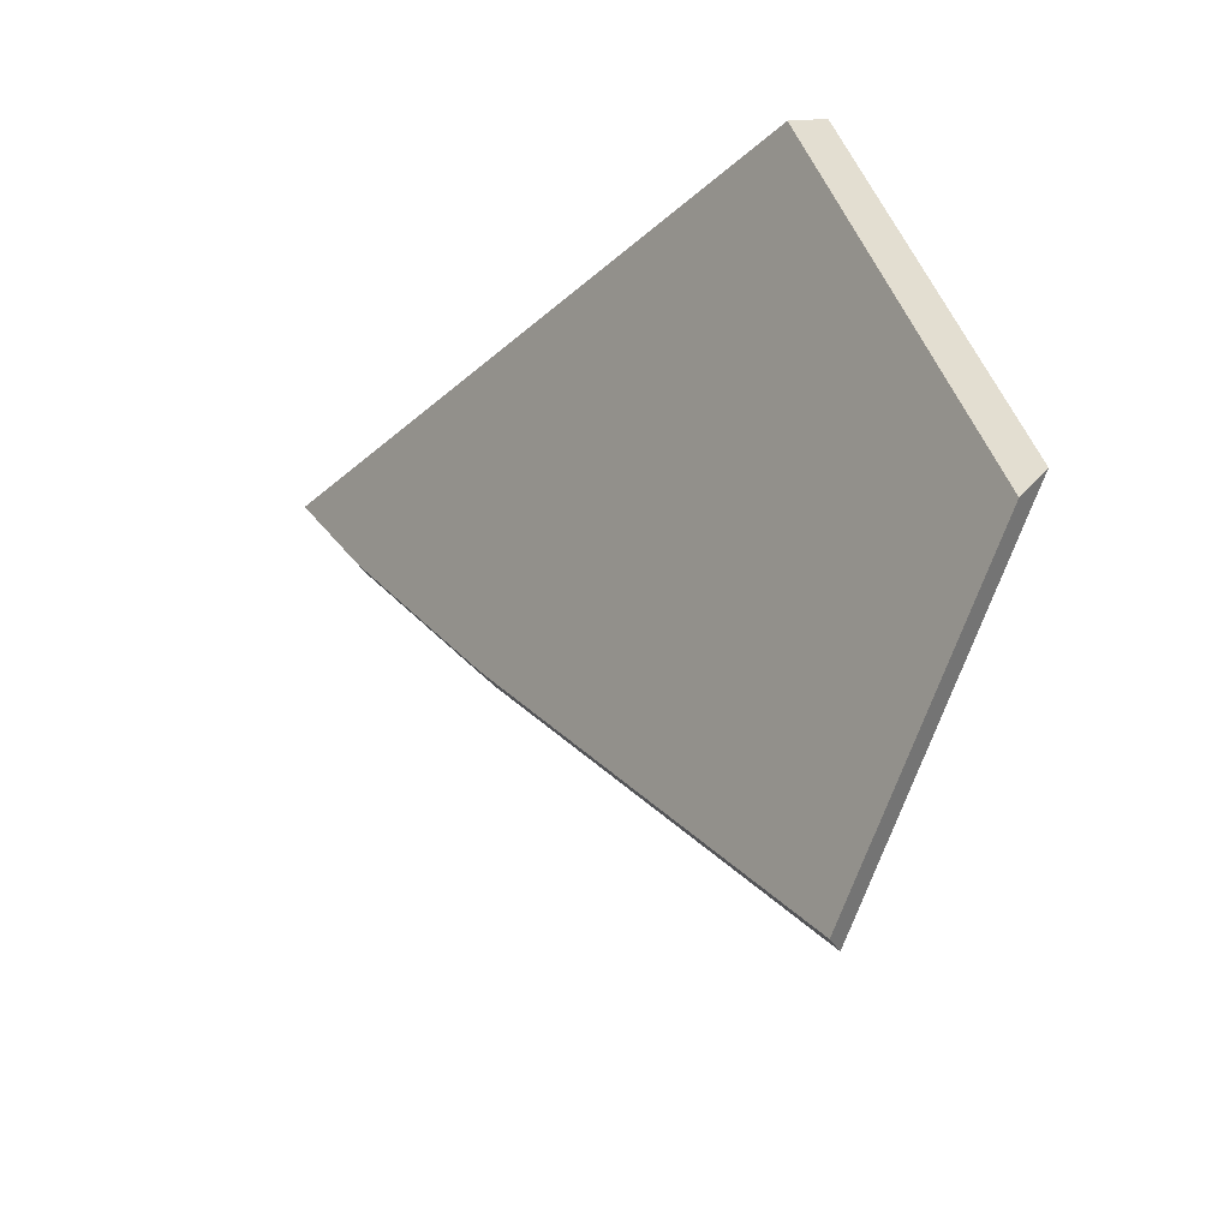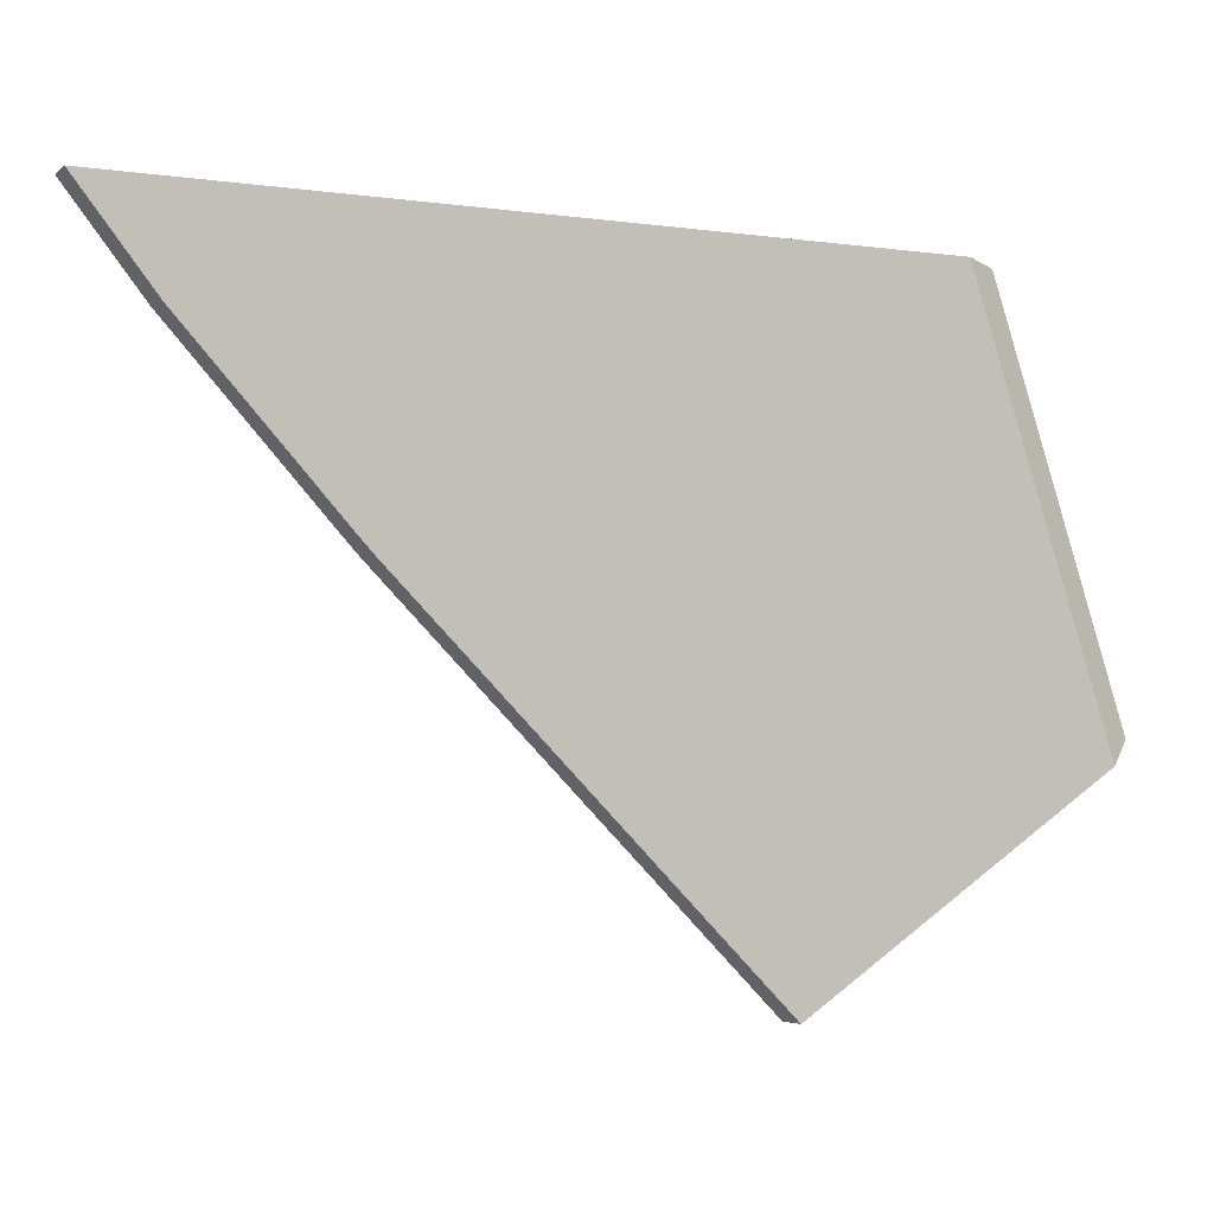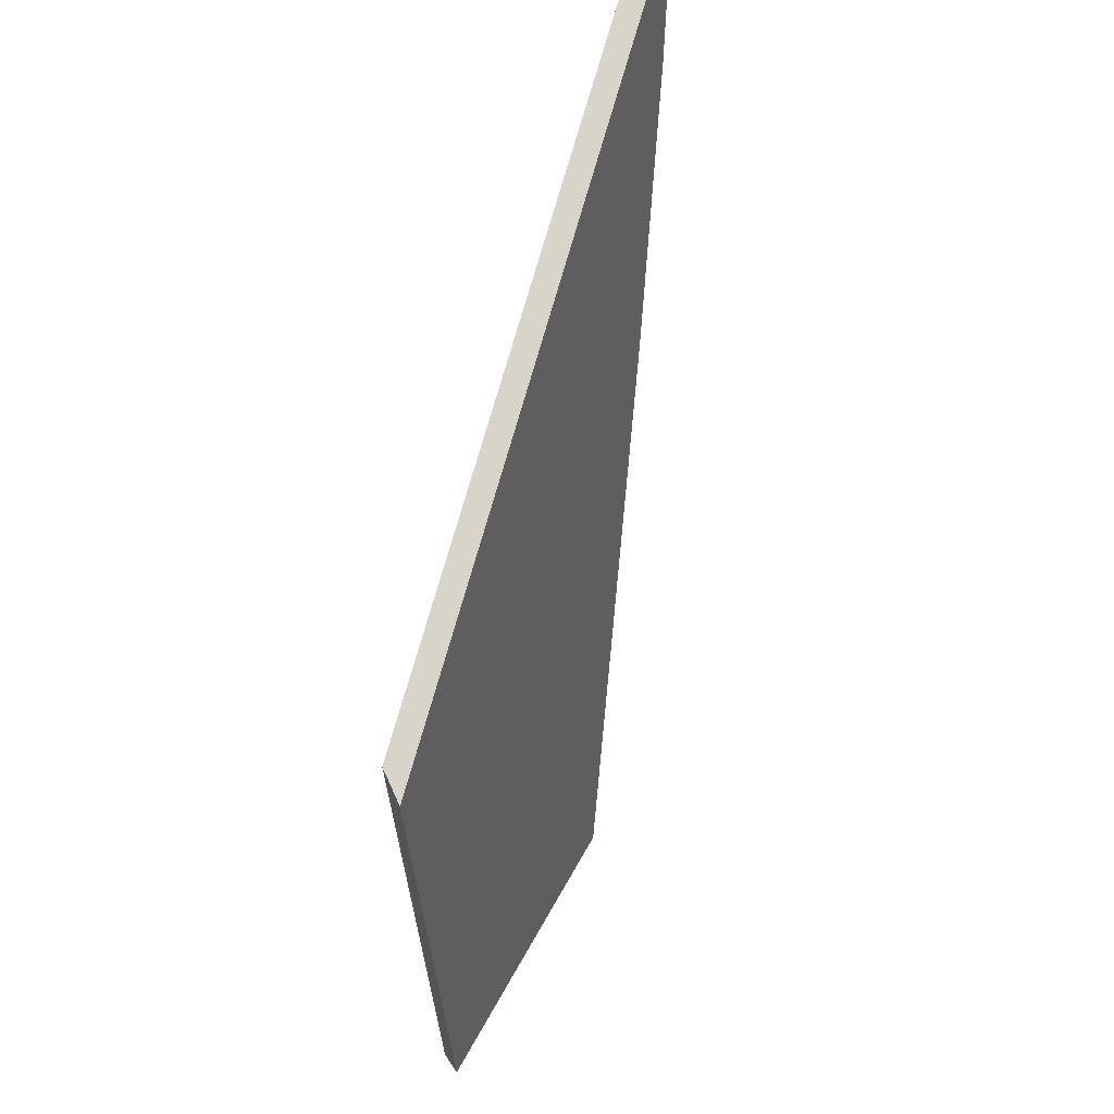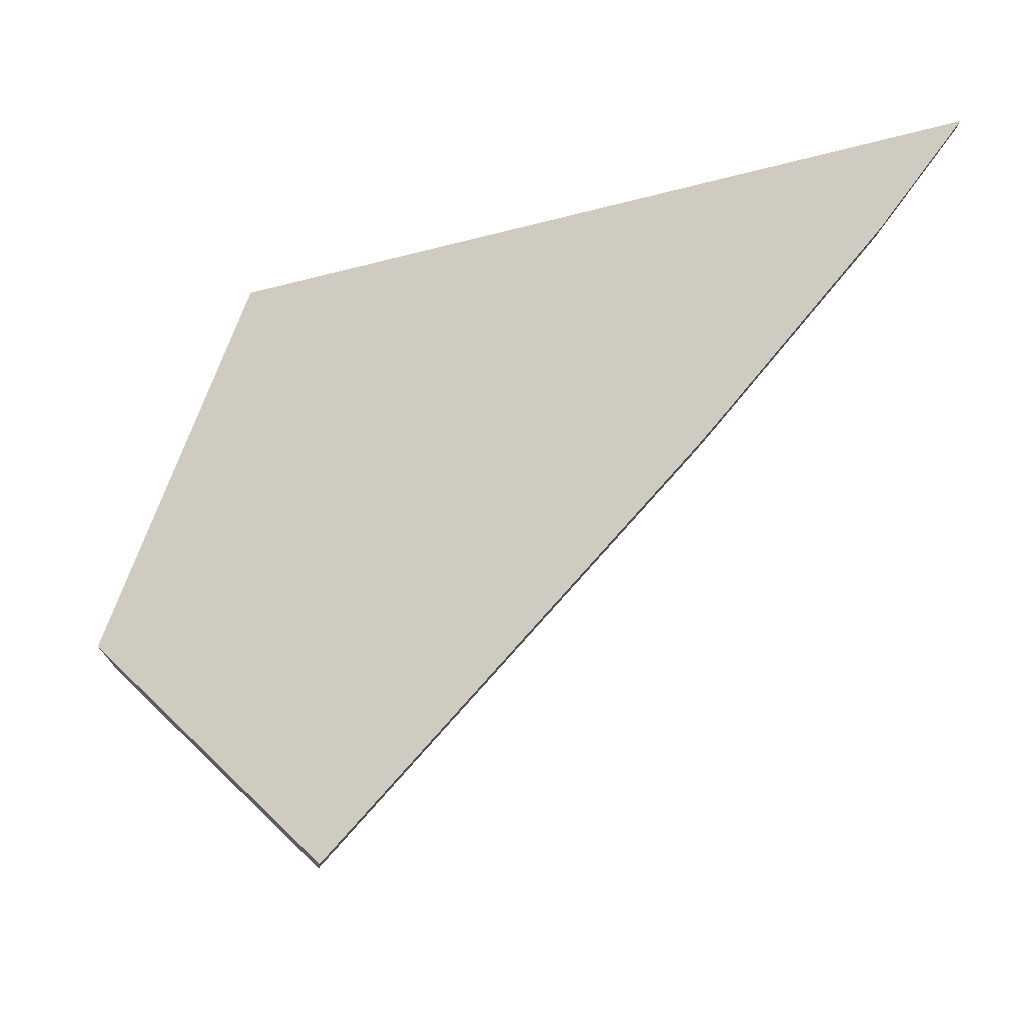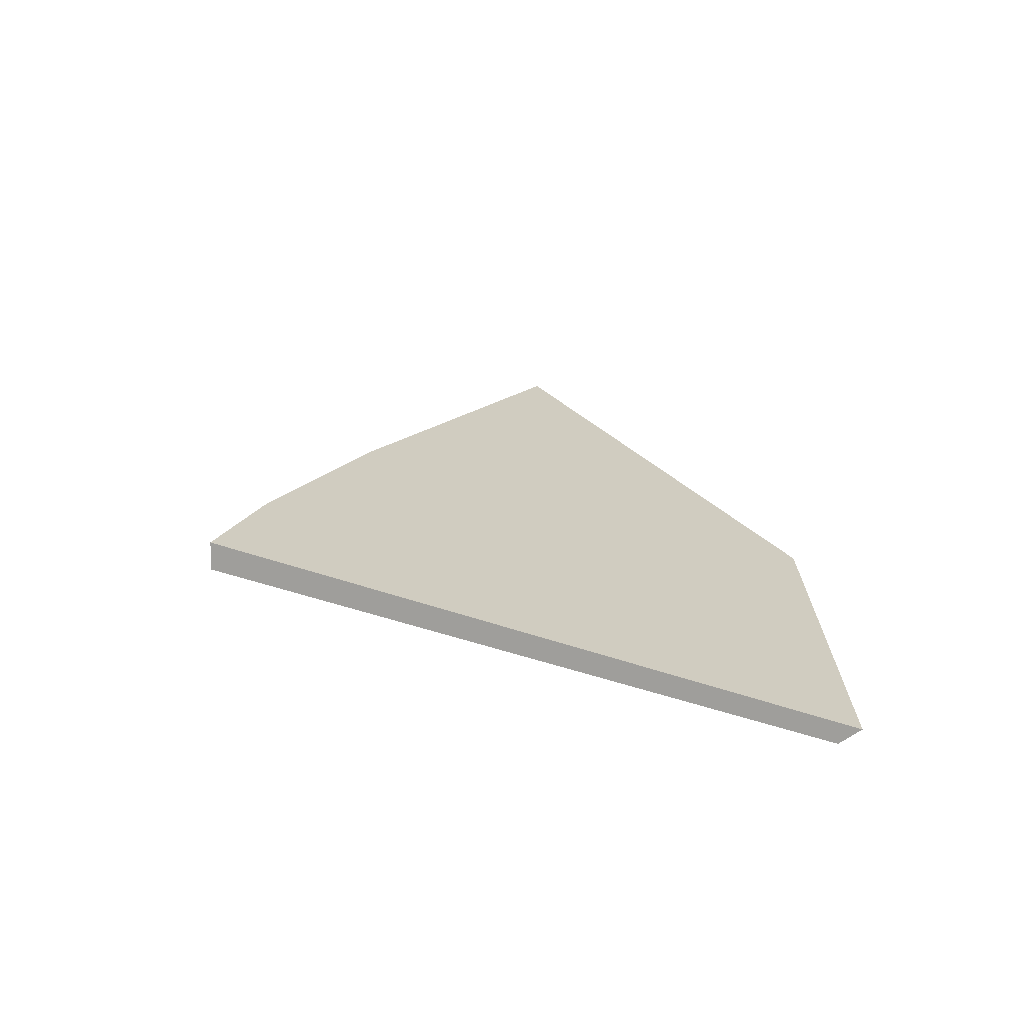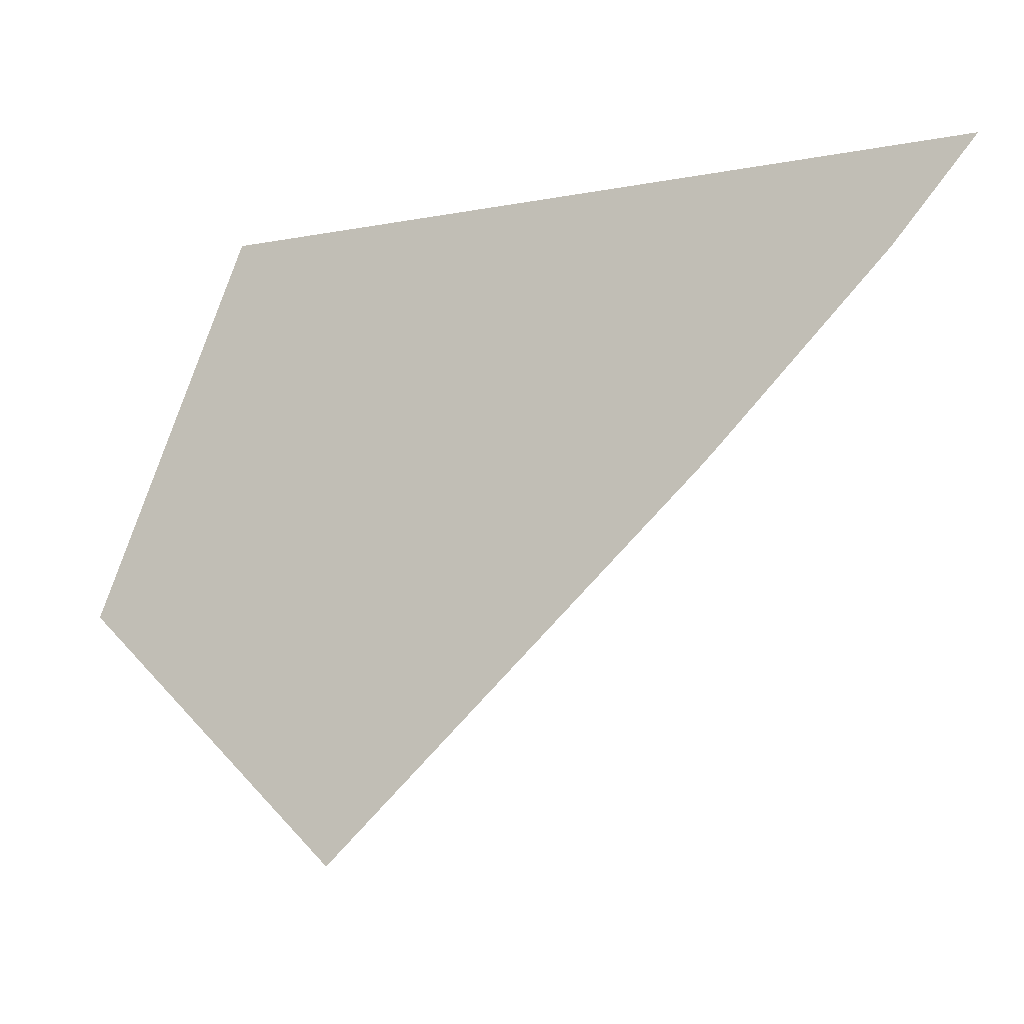
<metadata>
{"format":"obj","ext":"obj","renderer":"f3d","projection":"perspective","resolution":1024,"background":"white","views":[{"elev":-33.7,"azim":25.7,"up":"+Z"},{"elev":-5.9,"azim":-34.3,"up":"+Z"},{"elev":70.2,"azim":78.3,"up":"+Z"},{"elev":-14.7,"azim":176.3,"up":"+Z"},{"elev":23.8,"azim":-23.1,"up":"+Y"},{"elev":-2.2,"azim":175.6,"up":"+Z"}]}
</metadata>
<code>
v 0.794 -0.004623 1.312
v 0.8135 -0.01915 1.332
v 0.7993 -0.01915 1.37
v 0.7395 0.0122 1.375
v 0.7466 0.01029 1.365
v 0.7605 0.006096 1.349
v 0.7621 0.005585 1.347
v 0.7466 0.01244 1.365
v 0.7397 0.01432 1.375
v 0.7397 0.01432 1.375
v 0.7395 0.0122 1.375
v 0.7993 -0.01915 1.37
v 0.8022 -0.01847 1.369
v 0.7605 0.008247 1.349
v 0.7621 0.007735 1.347
v 0.7621 0.005585 1.347
v 0.7605 0.006096 1.349
v 0.7605 0.008247 1.349
v 0.8022 -0.01847 1.369
v 0.7993 -0.01915 1.37
v 0.8135 -0.01915 1.332
v 0.8154 -0.01847 1.334
v 0.8154 -0.01847 1.334
v 0.8135 -0.01915 1.332
v 0.794 -0.004623 1.312
v 0.7939 -0.002434 1.312
v 0.7939 -0.002434 1.312
v 0.794 -0.004623 1.312
v 0.7621 0.005585 1.347
v 0.7621 0.007735 1.347
v 0.7621 0.007735 1.347
v 0.7605 0.008247 1.349
v 0.7466 0.01244 1.365
v 0.7397 0.01432 1.375
v 0.8022 -0.01847 1.369
v 0.8154 -0.01847 1.334
v 0.7939 -0.002434 1.312
f 1 2 3
f 1 3 4
f 1 4 5
f 1 5 6
f 1 6 7
f 8 5 4
f 8 4 9
f 10 11 12
f 10 12 13
f 14 6 5
f 14 5 8
f 15 16 17
f 15 17 18
f 19 20 21
f 19 21 22
f 23 24 25
f 23 25 26
f 27 28 29
f 27 29 30
f 31 32 33
f 31 33 34
f 31 34 35
f 31 35 36
f 31 36 37

</code>
